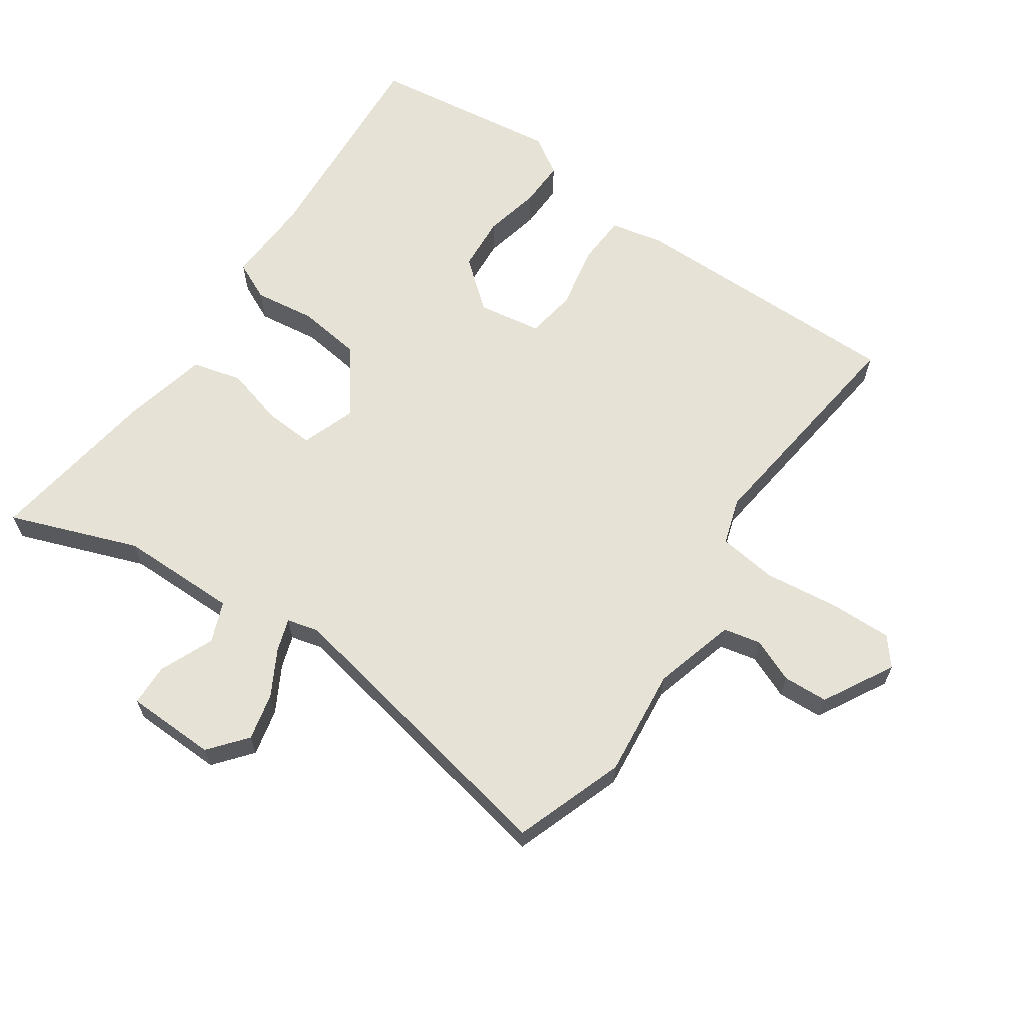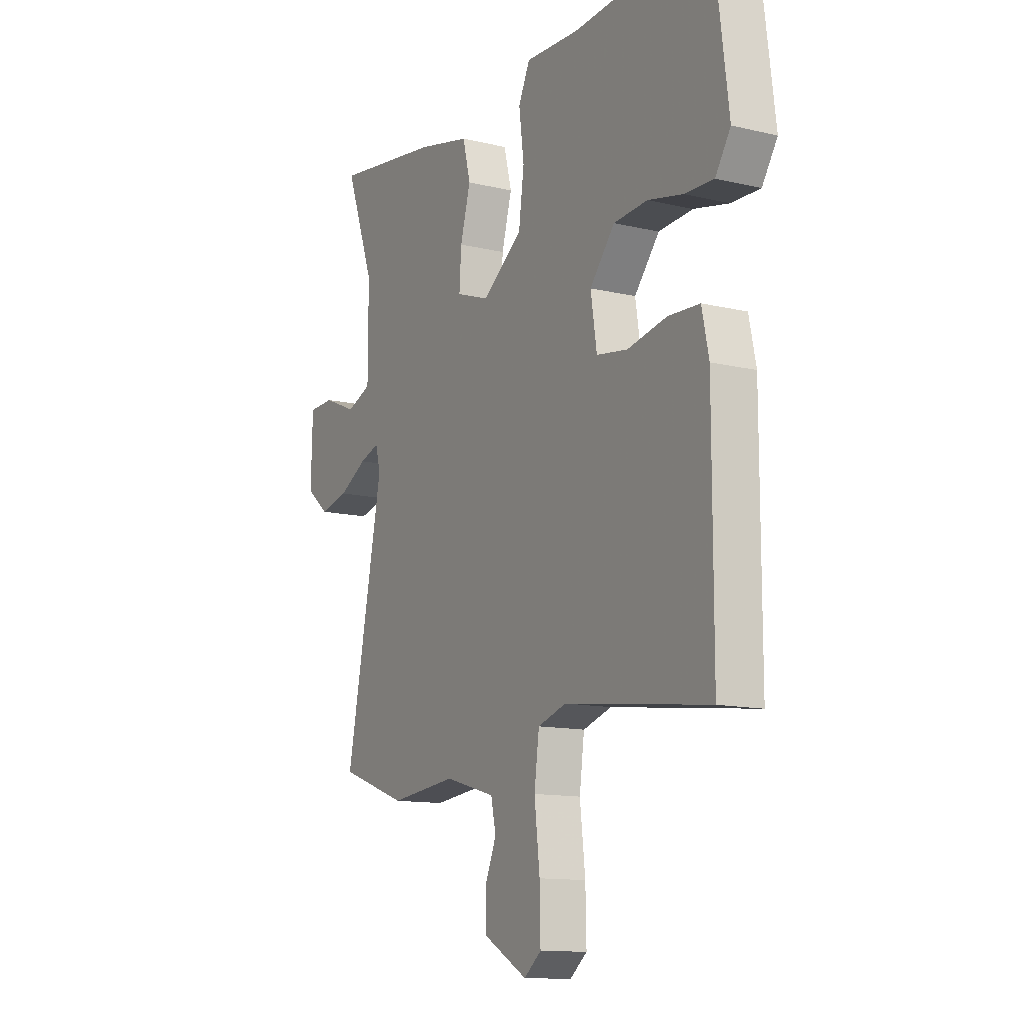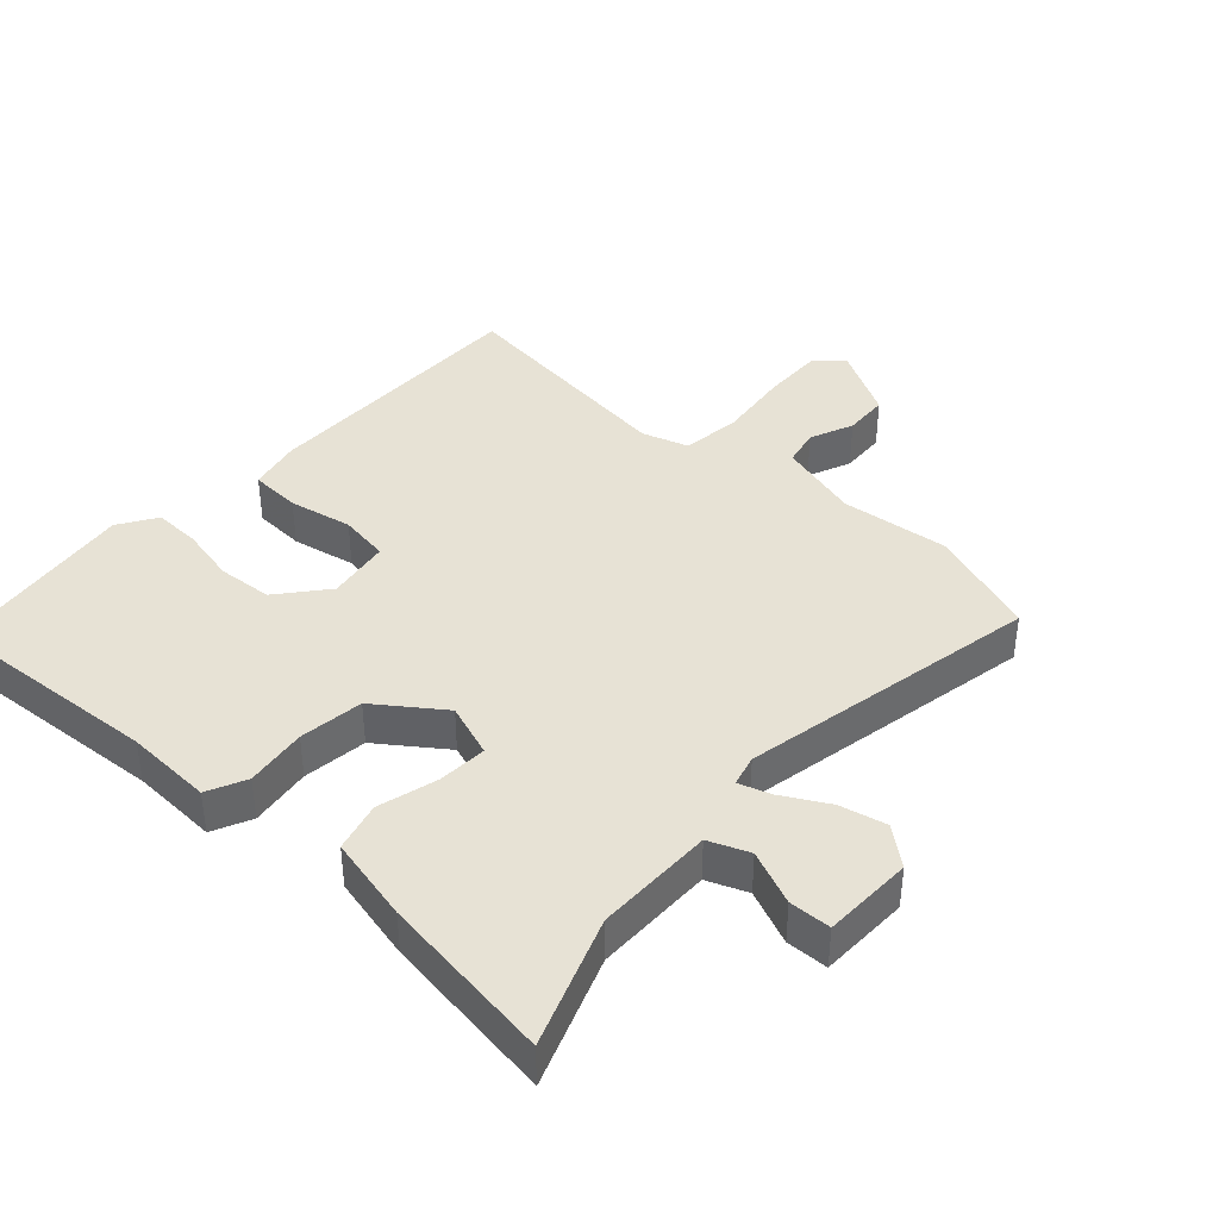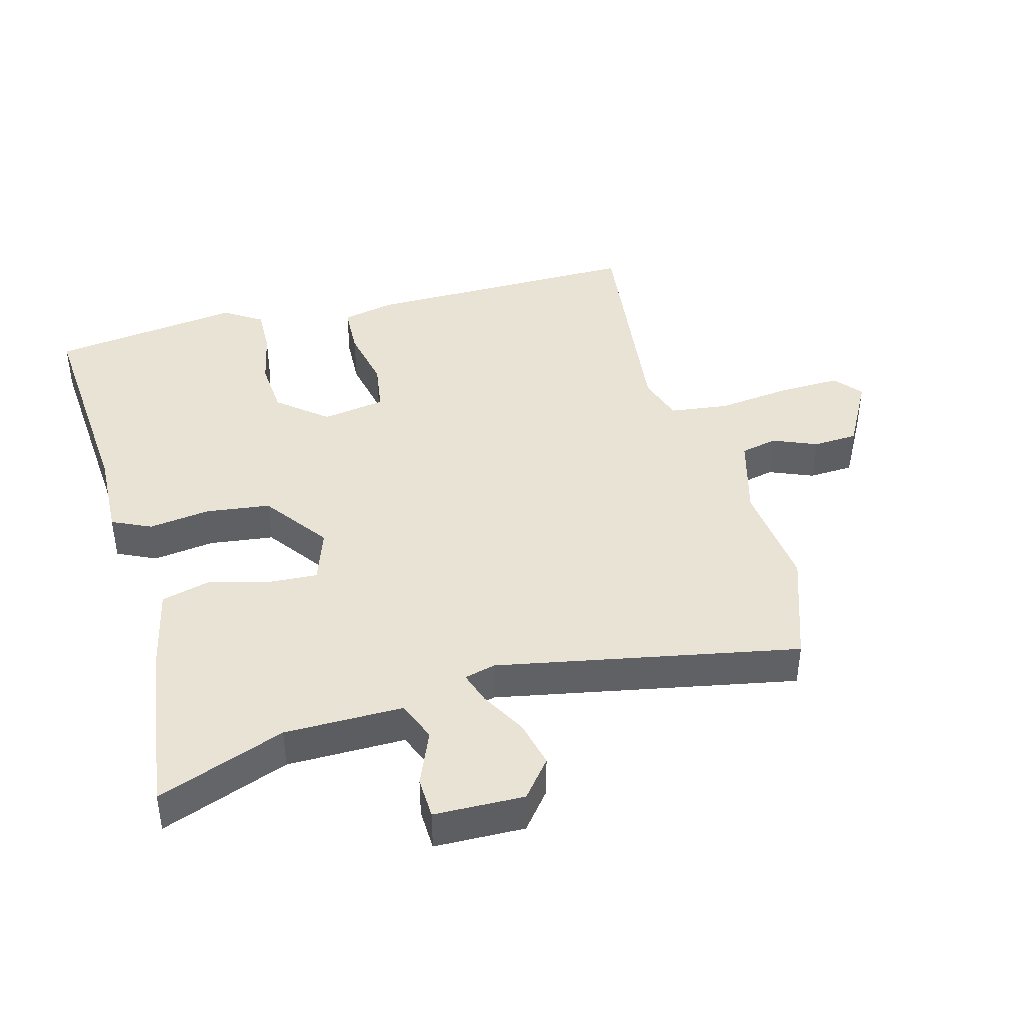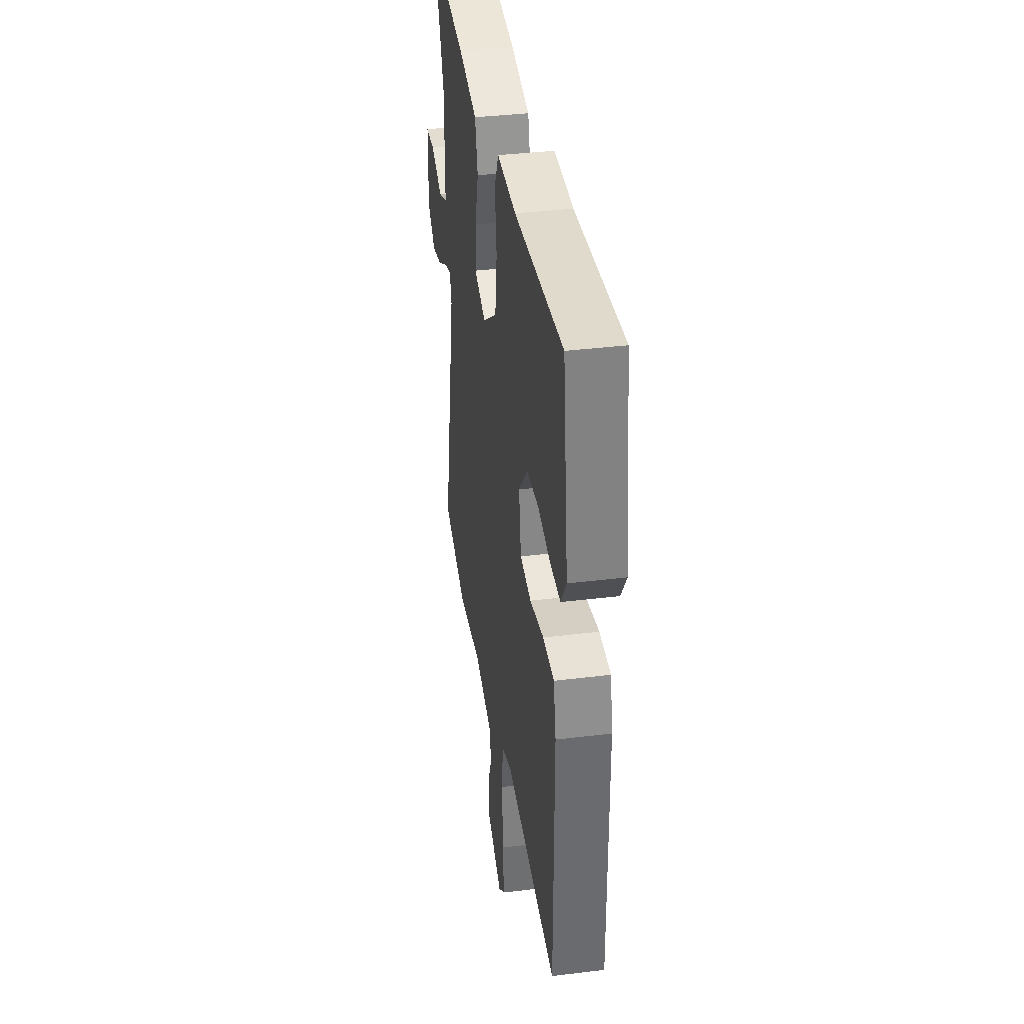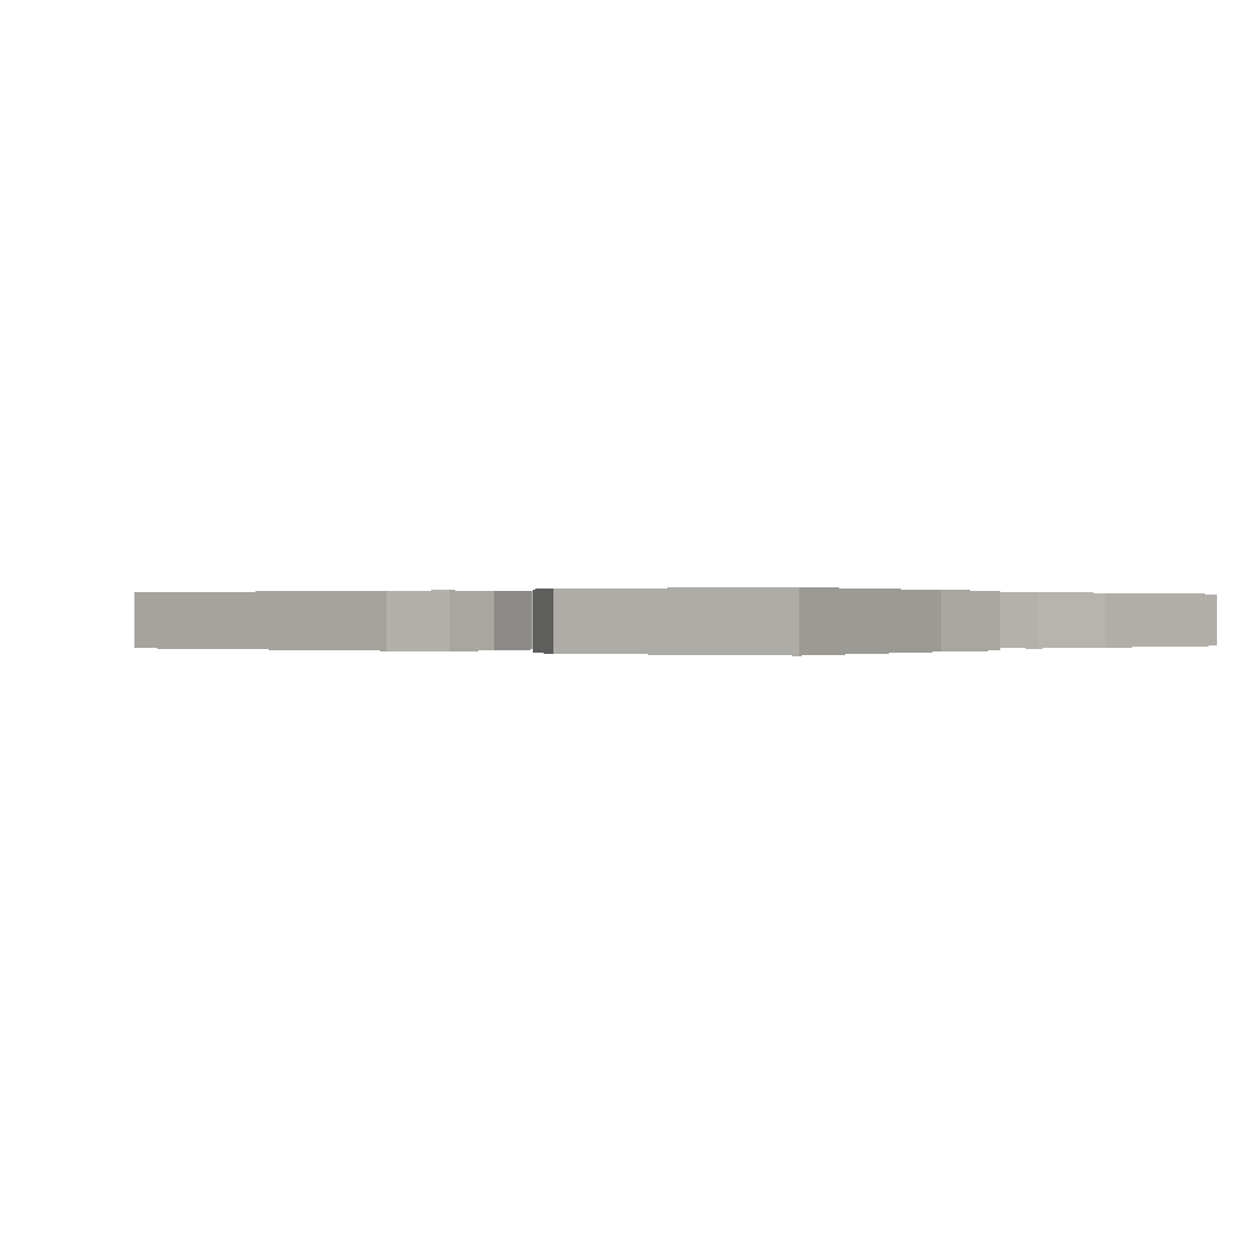
<metadata>
{"format":"obj","ext":"obj","renderer":"f3d","projection":"perspective","resolution":1024,"background":"white","views":[{"elev":64.0,"azim":124.3,"up":"+Y"},{"elev":-12.5,"azim":-119.1,"up":"+Z"},{"elev":40.1,"azim":42.1,"up":"+Y"},{"elev":42.2,"azim":74.4,"up":"+Y"},{"elev":37.1,"azim":-99.0,"up":"+Z"},{"elev":0.1,"azim":-53.7,"up":"+Y"}]}
</metadata>
<code>
v 0.574 0.07 0.494
v 0.503 0.07 0.3
v 0.503 0.07 0.121
v 0.564 0.07 0.097
v 0.646 0.07 0.132
v 0.709 0.07 0.13
v 0.713 0.07 -0.006
v 0.657 0.07 -0.052
v 0.586 0.07 -0.036
v 0.517 0.07 0.002
v 0.468 0.07 0.018
v 0.456 0.07 -0.029
v 0.547 0.07 -0.483
v 0.381 0.07 -0.542
v 0.217 0.07 -0.525
v 0.093 0.07 -0.56
v 0.081 0.07 -0.616
v 0.109 0.07 -0.682
v 0.106 0.07 -0.75
v 0 0.07 -0.809
v -0.042 0.07 -0.775
v -0.04 0.07 -0.681
v -0.027 0.07 -0.569
v -0.039 0.07 -0.48
v -0.109 0.07 -0.458
v -0.462 0.07 -0.503
v -0.462 0.07 -0.082
v -0.445 0.07 -0.002
v -0.368 0.07 0.002
v -0.272 0.07 -0.017
v -0.196 0.07 -0.005
v -0.181 0.07 0.091
v -0.242 0.07 0.164
v -0.325 0.07 0.17
v -0.411 0.07 0.151
v -0.481 0.07 0.149
v -0.518 0.07 0.206
v -0.481 0.07 0.495
v -0.147 0.07 0.472
v -0.015 0.07 0.478
v 0.013 0.07 0.419
v 0.001 0.07 0.326
v 0.014 0.07 0.229
v 0.113 0.07 0.158
v 0.194 0.07 0.187
v 0.189 0.07 0.262
v 0.164 0.07 0.351
v 0.183 0.07 0.426
v 0.312 0.07 0.456
v 0.574 0 0.494
v 0.503 0 0.3
v 0.503 0 0.121
v 0.564 0 0.097
v 0.646 0 0.132
v 0.709 0 0.13
v 0.713 0 -0.006
v 0.657 0 -0.052
v 0.586 0 -0.036
v 0.517 0 0.002
v 0.468 0 0.018
v 0.456 0 -0.029
v 0.547 0 -0.483
v 0.381 0 -0.542
v 0.217 0 -0.525
v 0.093 0 -0.56
v 0.081 0 -0.616
v 0.109 0 -0.682
v 0.106 0 -0.75
v 0 0 -0.809
v -0.042 0 -0.775
v -0.04 0 -0.681
v -0.027 0 -0.569
v -0.039 0 -0.48
v -0.109 0 -0.458
v -0.462 0 -0.503
v -0.462 0 -0.082
v -0.445 0 -0.002
v -0.368 0 0.002
v -0.272 0 -0.017
v -0.196 0 -0.005
v -0.181 0 0.091
v -0.242 0 0.164
v -0.325 0 0.17
v -0.411 0 0.151
v -0.481 0 0.149
v -0.518 0 0.206
v -0.481 0 0.495
v -0.147 0 0.472
v -0.015 0 0.478
v 0.013 0 0.419
v 0.001 0 0.326
v 0.014 0 0.229
v 0.113 0 0.158
v 0.194 0 0.187
v 0.189 0 0.262
v 0.164 0 0.351
v 0.183 0 0.426
v 0.312 0 0.456
f 49 1 2
f 48 49 2
f 47 48 2
f 46 47 2
f 45 46 2 3
f 44 45 3 4
f 39 40 41 42
f 38 39 42
f 37 38 42
f 36 37 42
f 35 36 42
f 34 35 42
f 33 34 42 43
f 32 33 43 44
f 28 29 30
f 27 28 30
f 26 27 30
f 25 26 30
f 24 25 30 31
f 21 22 23
f 20 21 23
f 19 20 23
f 18 19 23
f 17 18 23
f 16 17 23 24
f 31 32 44
f 24 31 44
f 16 24 44
f 15 16 44
f 8 9 10
f 7 8 10
f 6 7 10
f 5 6 10
f 4 5 10
f 4 10 11
f 44 4 11
f 14 15 44
f 13 14 44
f 12 13 44
f 11 12 44
f 51 50 98
f 51 98 97
f 51 97 96
f 51 96 95
f 52 51 95 94
f 53 52 94 93
f 91 90 89 88
f 91 88 87
f 91 87 86
f 91 86 85
f 91 85 84
f 91 84 83
f 92 91 83 82
f 93 92 82 81
f 79 78 77
f 79 77 76
f 79 76 75
f 79 75 74
f 80 79 74 73
f 72 71 70
f 72 70 69
f 72 69 68
f 72 68 67
f 72 67 66
f 73 72 66 65
f 93 81 80
f 93 80 73
f 93 73 65
f 93 65 64
f 59 58 57
f 59 57 56
f 59 56 55
f 59 55 54
f 59 54 53
f 60 59 53
f 60 53 93
f 93 64 63
f 93 63 62
f 93 62 61
f 93 61 60
f 1 50 51 2
f 2 51 52 3
f 3 52 53 4
f 4 53 54 5
f 5 54 55 6
f 6 55 56 7
f 7 56 57 8
f 8 57 58 9
f 9 58 59 10
f 10 59 60 11
f 11 60 61 12
f 12 61 62 13
f 13 62 63 14
f 14 63 64 15
f 15 64 65 16
f 16 65 66 17
f 17 66 67 18
f 18 67 68 19
f 19 68 69 20
f 20 69 70 21
f 21 70 71 22
f 22 71 72 23
f 23 72 73 24
f 24 73 74 25
f 25 74 75 26
f 26 75 76 27
f 27 76 77 28
f 28 77 78 29
f 29 78 79 30
f 30 79 80 31
f 31 80 81 32
f 32 81 82 33
f 33 82 83 34
f 34 83 84 35
f 35 84 85 36
f 36 85 86 37
f 37 86 87 38
f 38 87 88 39
f 39 88 89 40
f 40 89 90 41
f 41 90 91 42
f 42 91 92 43
f 43 92 93 44
f 44 93 94 45
f 45 94 95 46
f 46 95 96 47
f 47 96 97 48
f 48 97 98 49
f 49 98 50 1

</code>
